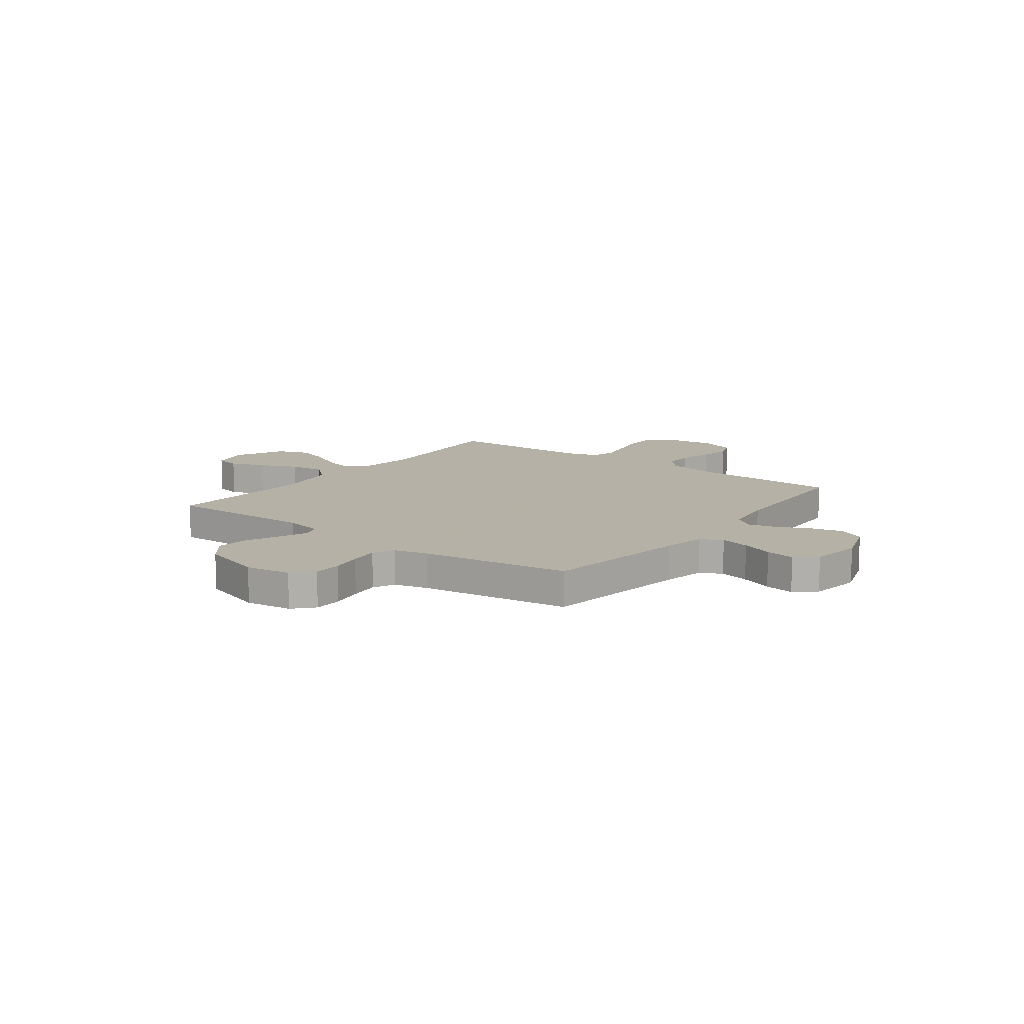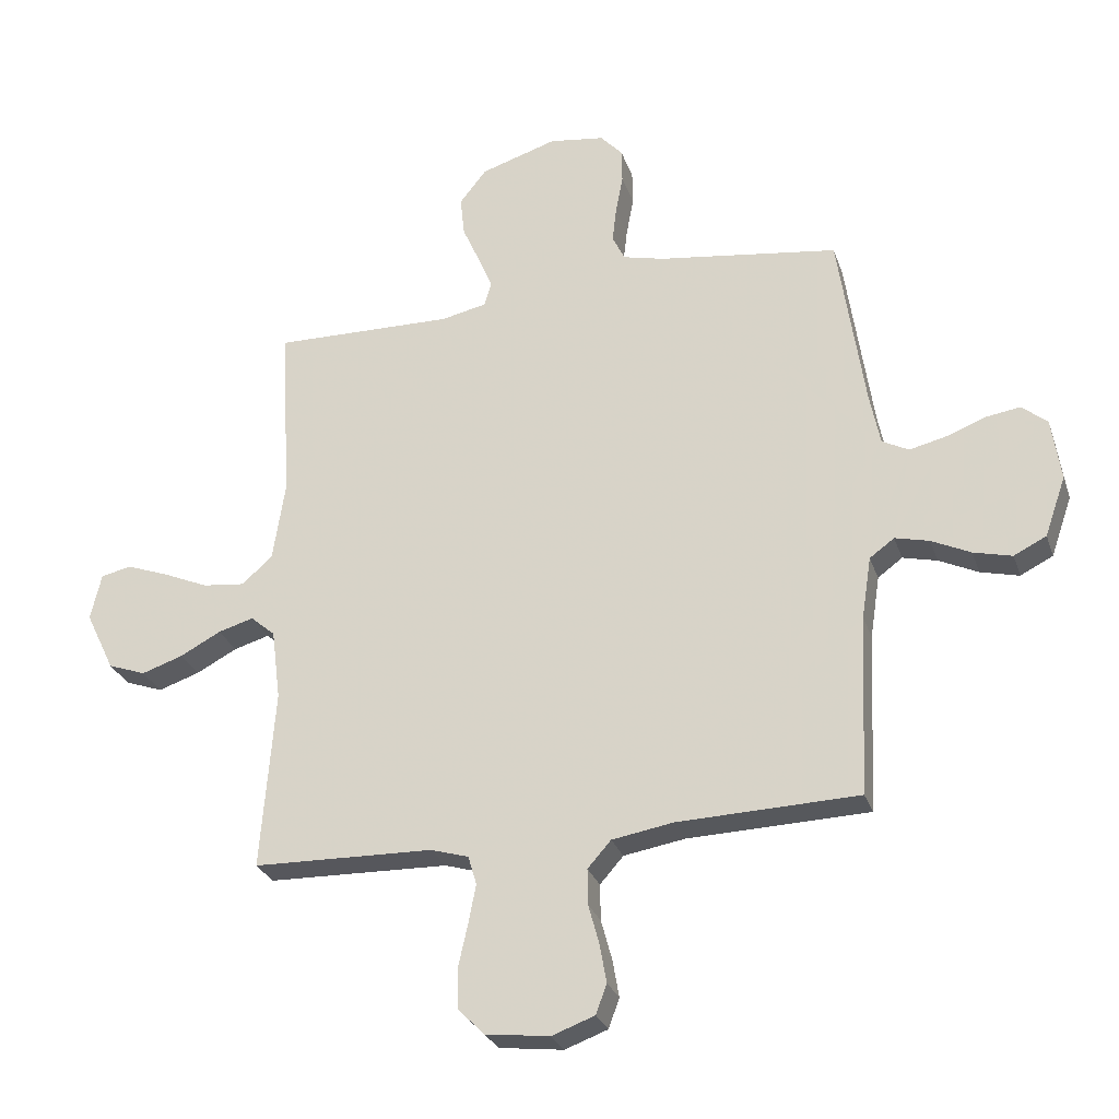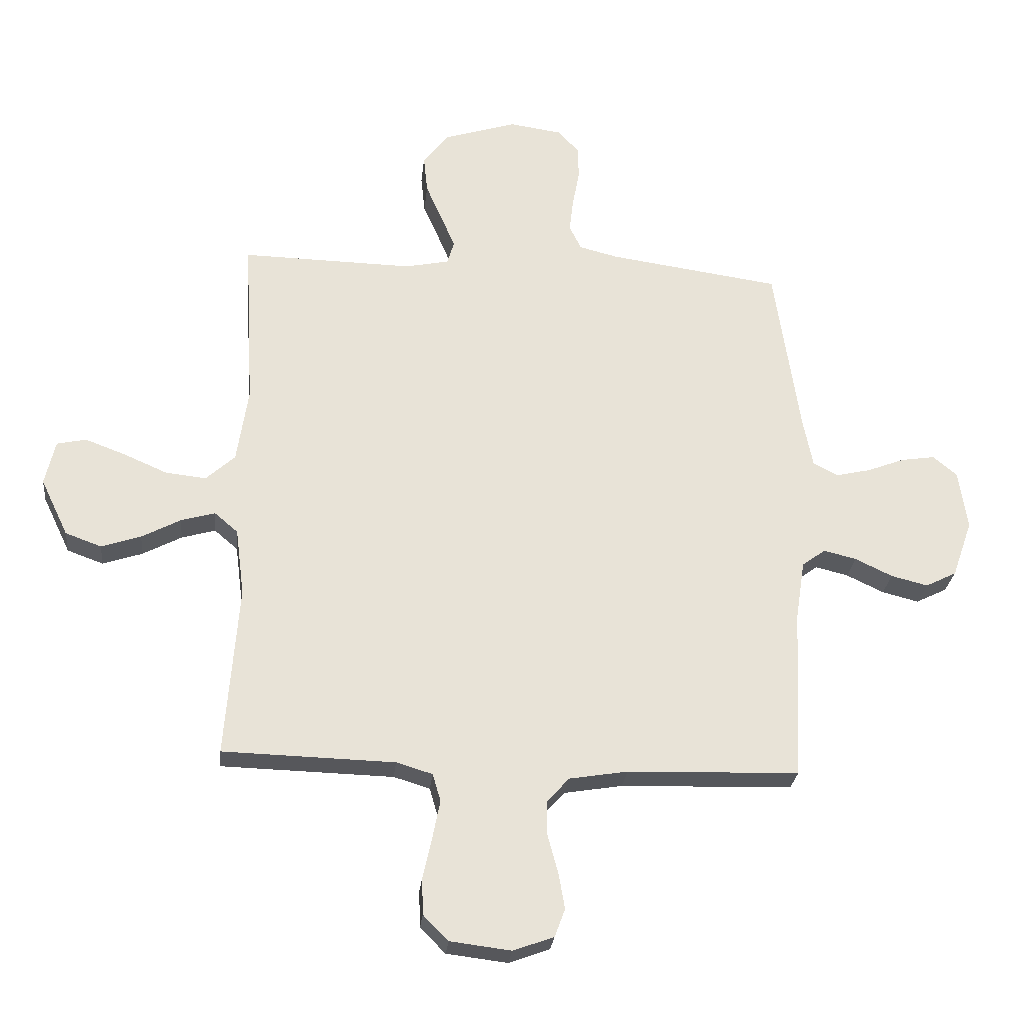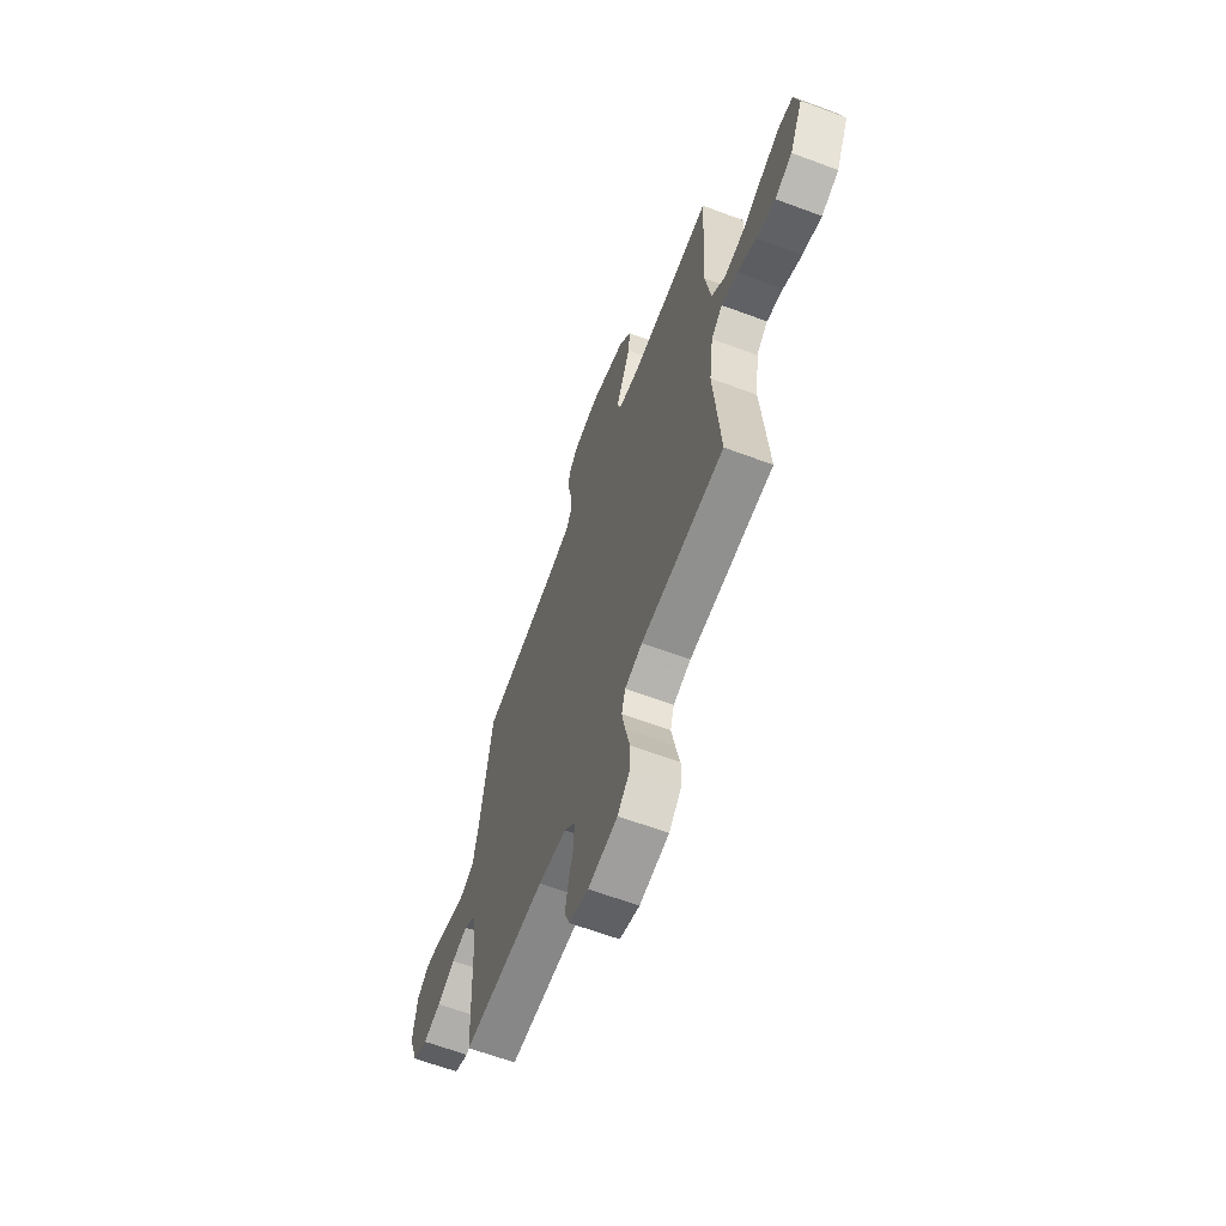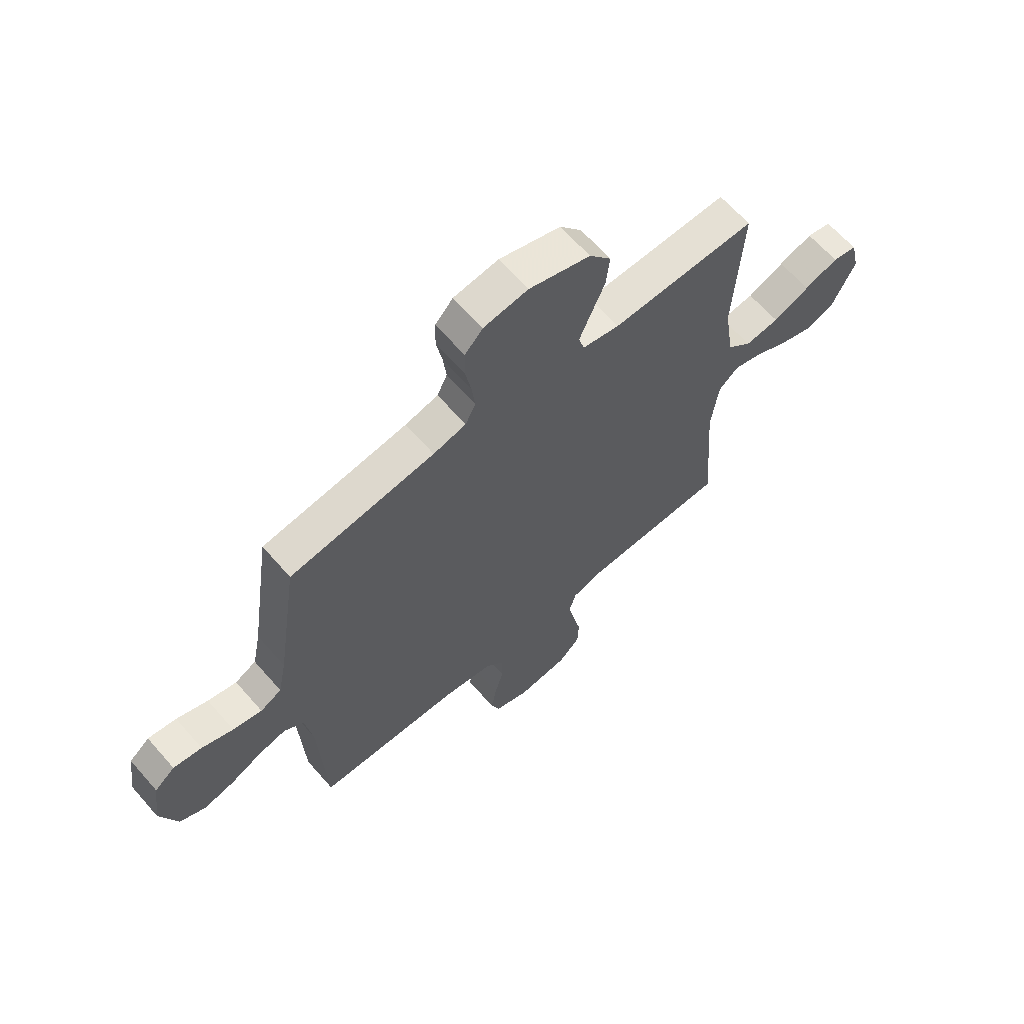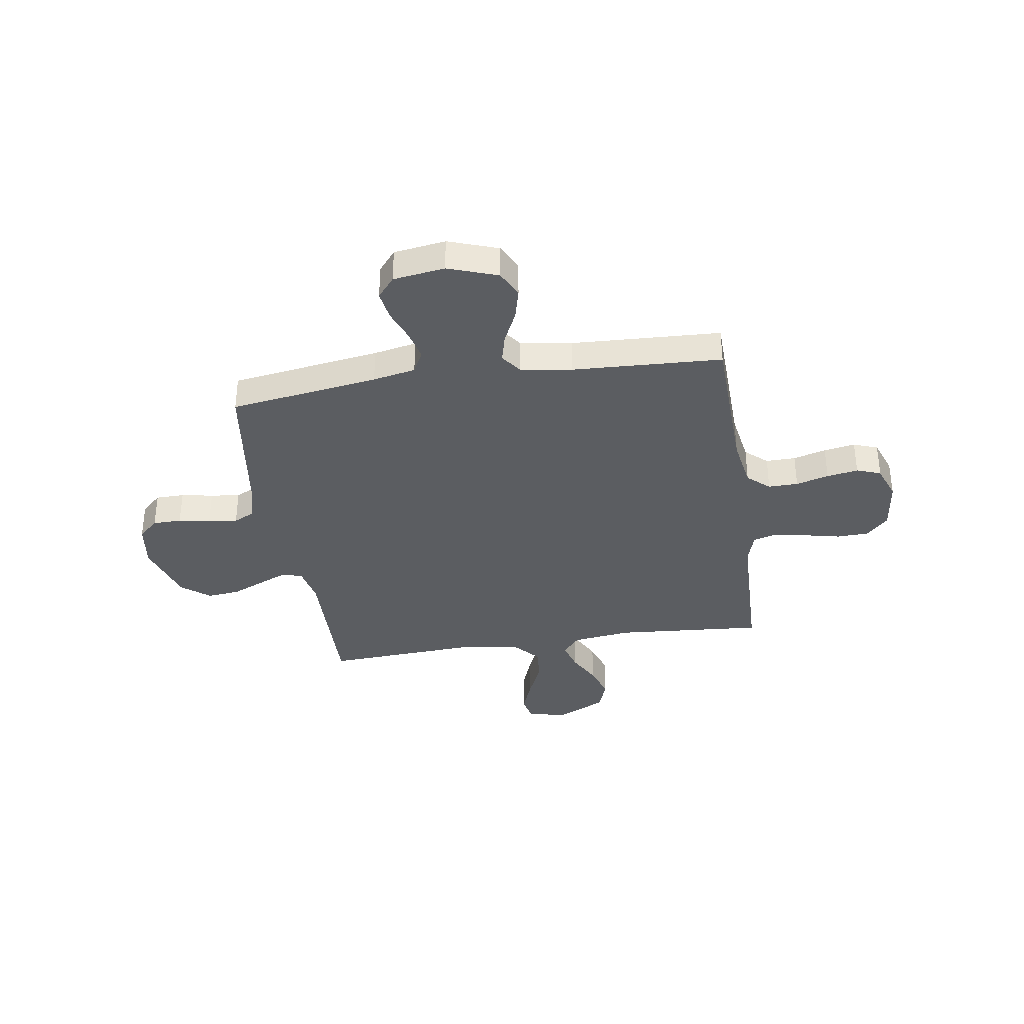
<metadata>
{"format":"obj","ext":"obj","renderer":"f3d","projection":"perspective","resolution":1024,"background":"white","views":[{"elev":12.1,"azim":36.9,"up":"+Y"},{"elev":-27.9,"azim":17.0,"up":"+Z"},{"elev":-26.9,"azim":-5.9,"up":"+Z"},{"elev":-64.1,"azim":-110.6,"up":"+Z"},{"elev":64.4,"azim":138.9,"up":"+Z"},{"elev":-35.9,"azim":98.7,"up":"+Y"}]}
</metadata>
<code>
v 0.5 0.07 -0.5
v 0.2 0.07 -0.509
v 0.098 0.07 -0.526
v 0.059 0.07 -0.57
v 0.06 0.07 -0.63
v 0.078 0.07 -0.696
v 0.089 0.07 -0.759
v 0.071 0.07 -0.808
v 0 0.07 -0.834
v -0.106 0.07 -0.821
v -0.15 0.07 -0.777
v -0.152 0.07 -0.713
v -0.136 0.07 -0.641
v -0.123 0.07 -0.575
v -0.137 0.07 -0.527
v -0.2 0.07 -0.508
v -0.5 0.07 -0.5
v -0.477 0.07 -0.2
v -0.492 0.07 -0.082
v -0.533 0.07 -0.047
v -0.592 0.07 -0.064
v -0.66 0.07 -0.1
v -0.729 0.07 -0.123
v -0.792 0.07 -0.1
v -0.84 0.07 0
v -0.822 0.07 0.078
v -0.771 0.07 0.089
v -0.701 0.07 0.063
v -0.625 0.07 0.03
v -0.554 0.07 0.022
v -0.503 0.07 0.068
v -0.483 0.07 0.2
v -0.5 0.07 0.5
v -0.2 0.07 0.494
v -0.124 0.07 0.51
v -0.112 0.07 0.55
v -0.136 0.07 0.607
v -0.165 0.07 0.673
v -0.172 0.07 0.739
v -0.127 0.07 0.796
v 0 0.07 0.836
v 0.092 0.07 0.823
v 0.129 0.07 0.783
v 0.13 0.07 0.725
v 0.118 0.07 0.661
v 0.111 0.07 0.602
v 0.132 0.07 0.559
v 0.2 0.07 0.542
v 0.5 0.07 0.5
v 0.544 0.07 0.2
v 0.561 0.07 0.114
v 0.605 0.07 0.091
v 0.665 0.07 0.105
v 0.73 0.07 0.13
v 0.789 0.07 0.139
v 0.831 0.07 0.104
v 0.846 0.07 0
v 0.811 0.07 -0.1
v 0.757 0.07 -0.127
v 0.693 0.07 -0.111
v 0.628 0.07 -0.08
v 0.571 0.07 -0.066
v 0.53 0.07 -0.096
v 0.514 0.07 -0.2
v 0.5 0 -0.5
v 0.2 0 -0.509
v 0.098 0 -0.526
v 0.059 0 -0.57
v 0.06 0 -0.63
v 0.078 0 -0.696
v 0.089 0 -0.759
v 0.071 0 -0.808
v 0 0 -0.834
v -0.106 0 -0.821
v -0.15 0 -0.777
v -0.152 0 -0.713
v -0.136 0 -0.641
v -0.123 0 -0.575
v -0.137 0 -0.527
v -0.2 0 -0.508
v -0.5 0 -0.5
v -0.477 0 -0.2
v -0.492 0 -0.082
v -0.533 0 -0.047
v -0.592 0 -0.064
v -0.66 0 -0.1
v -0.729 0 -0.123
v -0.792 0 -0.1
v -0.84 0 0
v -0.822 0 0.078
v -0.771 0 0.089
v -0.701 0 0.063
v -0.625 0 0.03
v -0.554 0 0.022
v -0.503 0 0.068
v -0.483 0 0.2
v -0.5 0 0.5
v -0.2 0 0.494
v -0.124 0 0.51
v -0.112 0 0.55
v -0.136 0 0.607
v -0.165 0 0.673
v -0.172 0 0.739
v -0.127 0 0.796
v 0 0 0.836
v 0.092 0 0.823
v 0.129 0 0.783
v 0.13 0 0.725
v 0.118 0 0.661
v 0.111 0 0.602
v 0.132 0 0.559
v 0.2 0 0.542
v 0.5 0 0.5
v 0.544 0 0.2
v 0.561 0 0.114
v 0.605 0 0.091
v 0.665 0 0.105
v 0.73 0 0.13
v 0.789 0 0.139
v 0.831 0 0.104
v 0.846 0 0
v 0.811 0 -0.1
v 0.757 0 -0.127
v 0.693 0 -0.111
v 0.628 0 -0.08
v 0.571 0 -0.066
v 0.53 0 -0.096
v 0.514 0 -0.2
f 58 59 60 61
f 58 61 62
f 57 58 62
f 56 57 62
f 53 54 55 56
f 52 53 56 62
f 51 52 62 63
f 48 49 50
f 47 48 50 51
f 42 43 44 45
f 42 45 46
f 41 42 46
f 40 41 46
f 37 38 39 40
f 36 37 40 46
f 35 36 46 47
f 32 33 34
f 31 32 34 35
f 26 27 28 29
f 24 25 26 29
f 24 29 30
f 21 22 23 24
f 20 21 24 30
f 19 20 30 31
f 16 17 18
f 15 16 18 19
f 10 11 12 13
f 10 13 14
f 9 10 14
f 8 9 14 15
f 5 6 7 8
f 64 1 2
f 64 2 3
f 63 64 3
f 51 63 3
f 47 51 3 4
f 35 47 4
f 15 19 31 35
f 5 8 15 35
f 4 5 35
f 125 124 123 122
f 126 125 122
f 126 122 121
f 126 121 120
f 120 119 118 117
f 126 120 117 116
f 127 126 116 115
f 114 113 112
f 115 114 112 111
f 109 108 107 106
f 110 109 106
f 110 106 105
f 110 105 104
f 104 103 102 101
f 110 104 101 100
f 111 110 100 99
f 98 97 96
f 99 98 96 95
f 93 92 91 90
f 93 90 89 88
f 94 93 88
f 88 87 86 85
f 94 88 85 84
f 95 94 84 83
f 82 81 80
f 83 82 80 79
f 77 76 75 74
f 78 77 74
f 78 74 73
f 79 78 73 72
f 72 71 70 69
f 66 65 128
f 67 66 128
f 67 128 127
f 67 127 115
f 68 67 115 111
f 68 111 99
f 99 95 83 79
f 99 79 72 69
f 99 69 68
f 1 65 66 2
f 2 66 67 3
f 3 67 68 4
f 4 68 69 5
f 5 69 70 6
f 6 70 71 7
f 7 71 72 8
f 8 72 73 9
f 9 73 74 10
f 10 74 75 11
f 11 75 76 12
f 12 76 77 13
f 13 77 78 14
f 14 78 79 15
f 15 79 80 16
f 16 80 81 17
f 17 81 82 18
f 18 82 83 19
f 19 83 84 20
f 20 84 85 21
f 21 85 86 22
f 22 86 87 23
f 23 87 88 24
f 24 88 89 25
f 25 89 90 26
f 26 90 91 27
f 27 91 92 28
f 28 92 93 29
f 29 93 94 30
f 30 94 95 31
f 31 95 96 32
f 32 96 97 33
f 33 97 98 34
f 34 98 99 35
f 35 99 100 36
f 36 100 101 37
f 37 101 102 38
f 38 102 103 39
f 39 103 104 40
f 40 104 105 41
f 41 105 106 42
f 42 106 107 43
f 43 107 108 44
f 44 108 109 45
f 45 109 110 46
f 46 110 111 47
f 47 111 112 48
f 48 112 113 49
f 49 113 114 50
f 50 114 115 51
f 51 115 116 52
f 52 116 117 53
f 53 117 118 54
f 54 118 119 55
f 55 119 120 56
f 56 120 121 57
f 57 121 122 58
f 58 122 123 59
f 59 123 124 60
f 60 124 125 61
f 61 125 126 62
f 62 126 127 63
f 63 127 128 64
f 64 128 65 1

</code>
